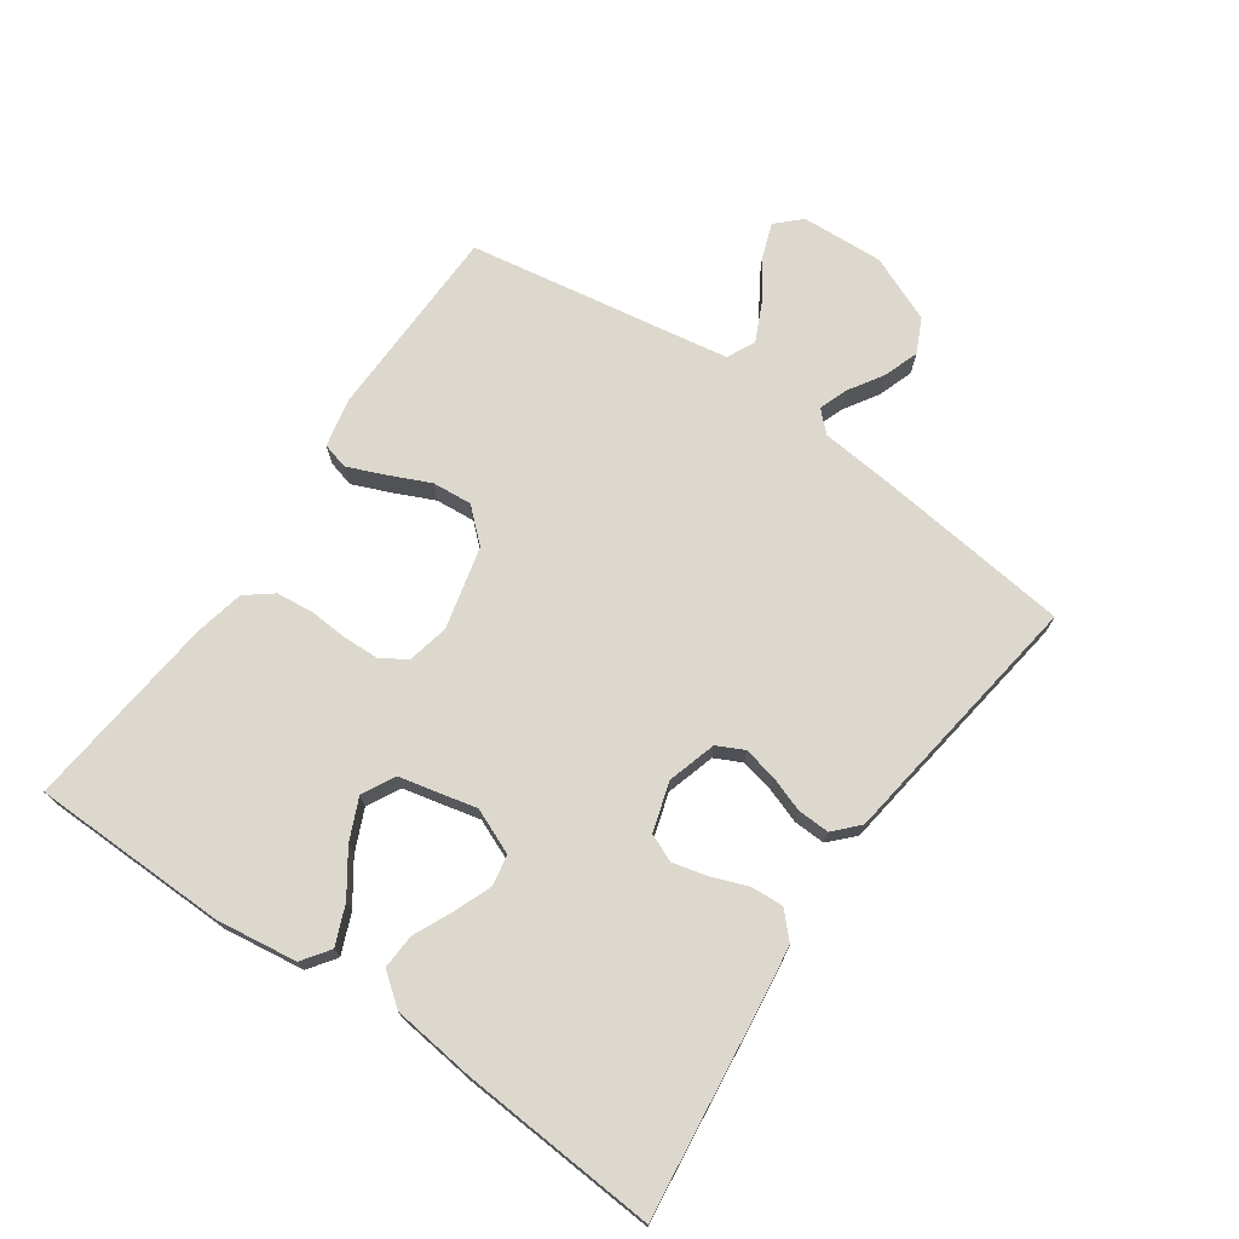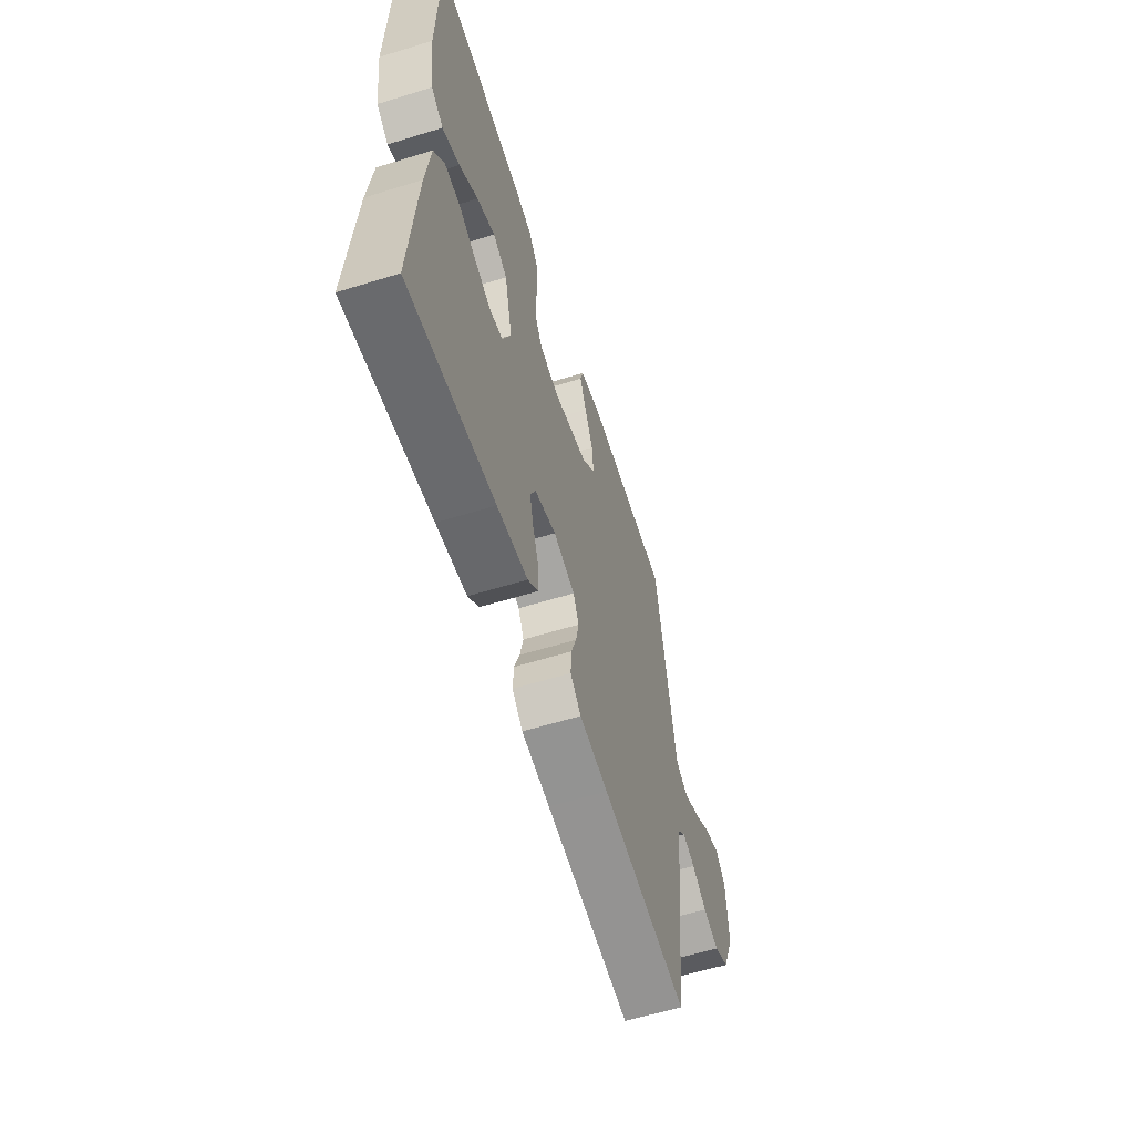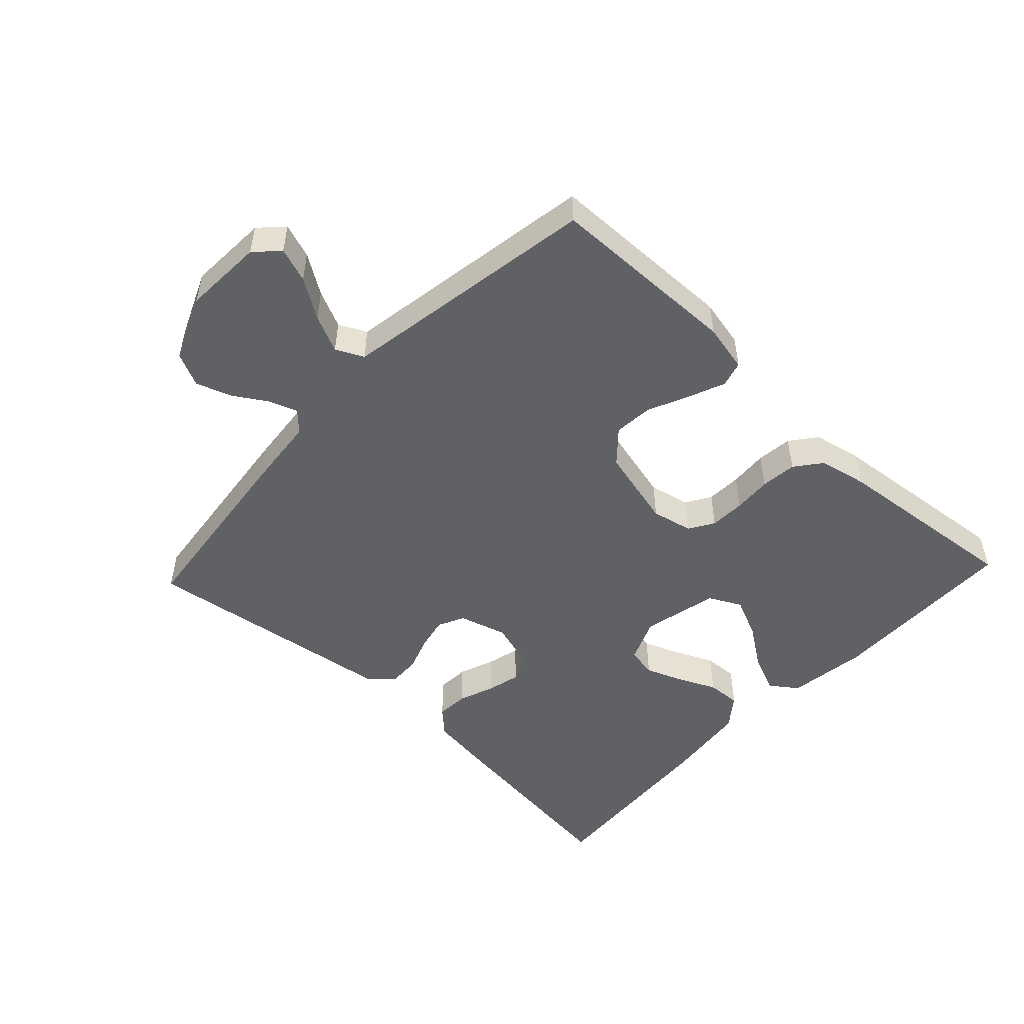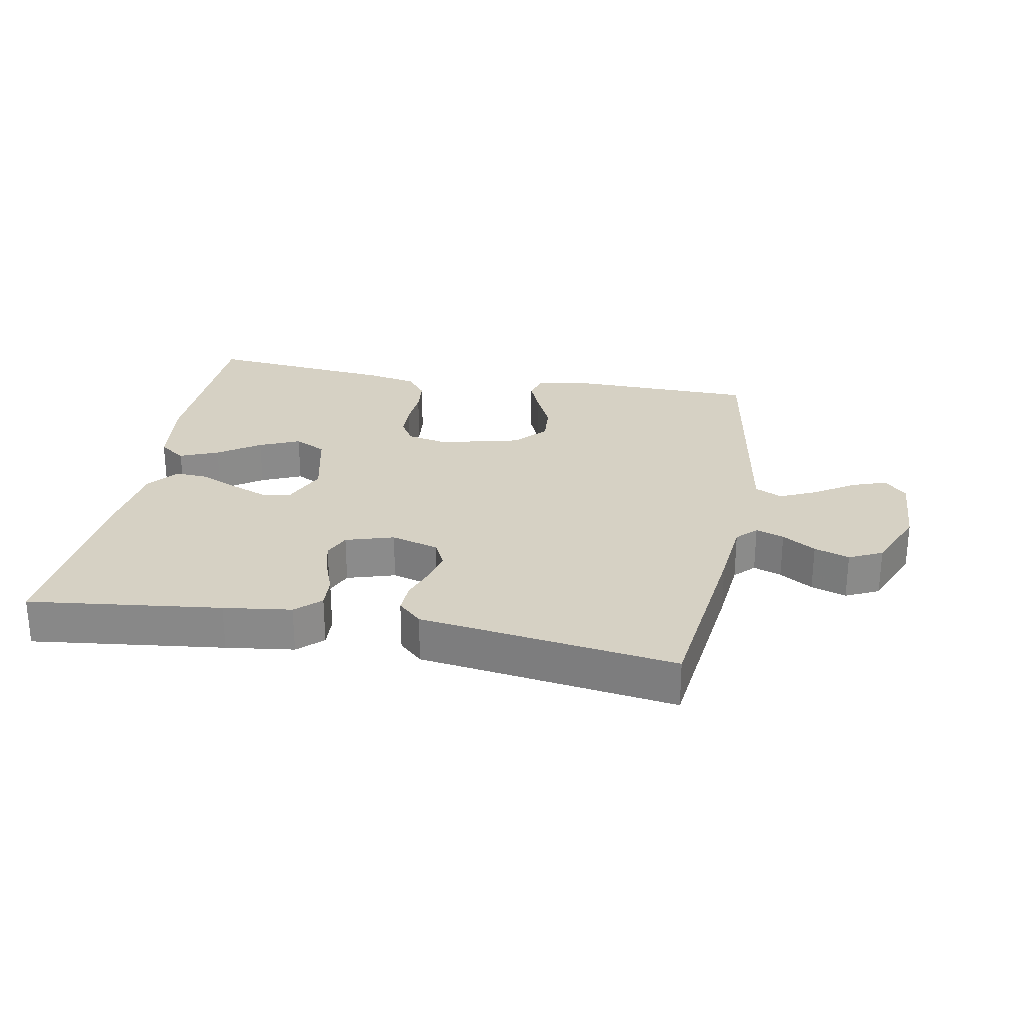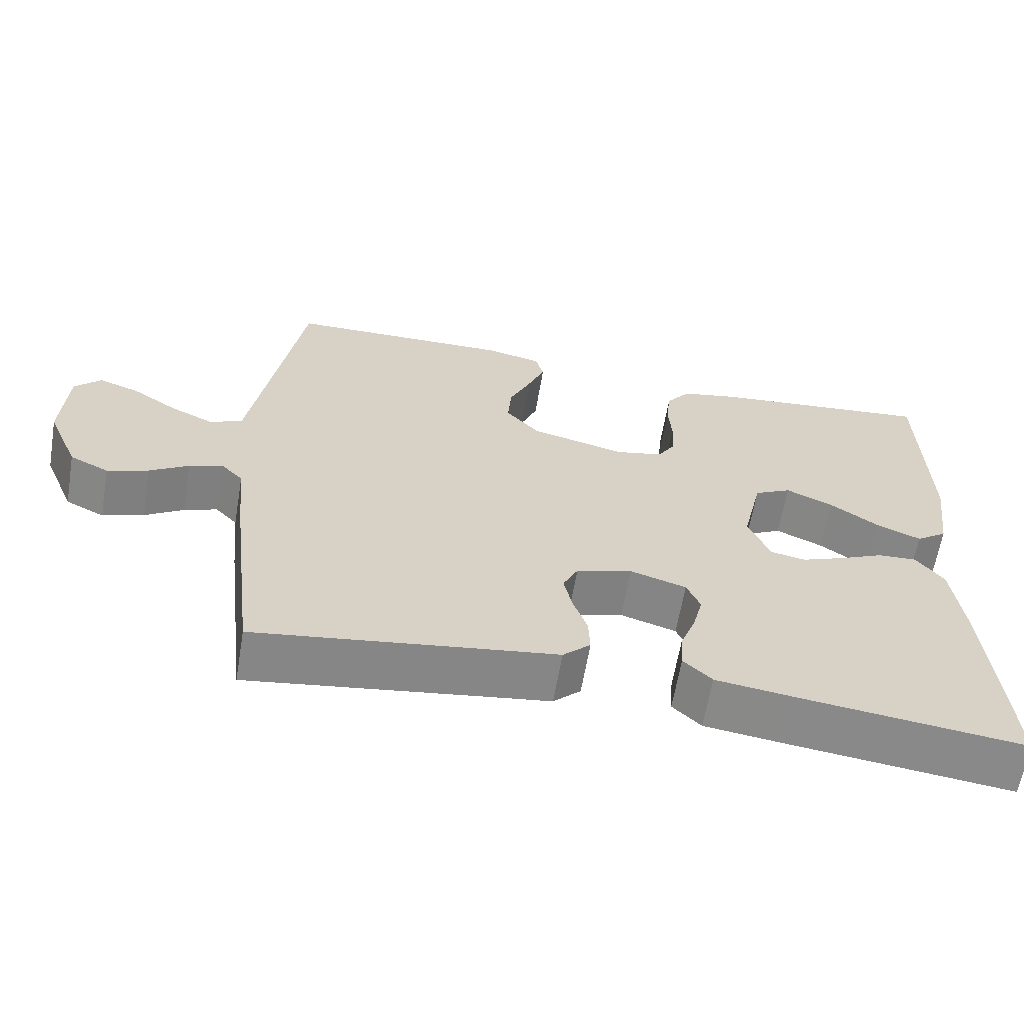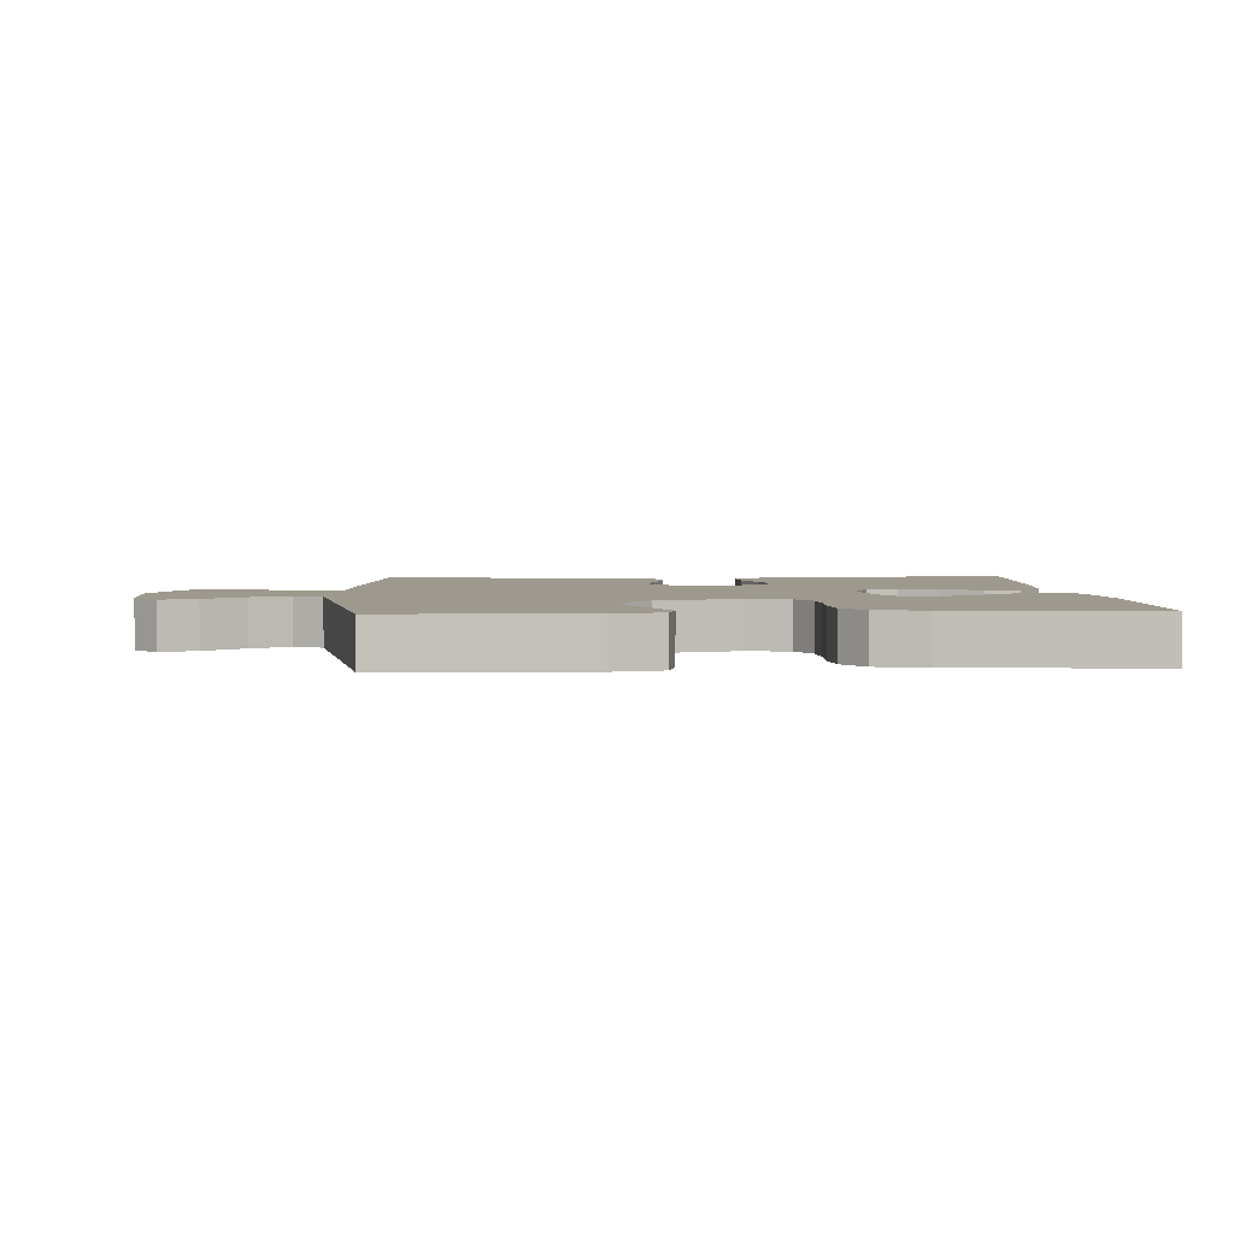
<metadata>
{"format":"obj","ext":"obj","renderer":"f3d","projection":"perspective","resolution":1024,"background":"white","views":[{"elev":72.3,"azim":124.8,"up":"+Y"},{"elev":-59.4,"azim":107.6,"up":"+Z"},{"elev":-50.2,"azim":-43.2,"up":"+Y"},{"elev":26.6,"azim":-169.5,"up":"+Y"},{"elev":-63.0,"azim":-9.6,"up":"+Z"},{"elev":3.5,"azim":-3.4,"up":"+Y"}]}
</metadata>
<code>
v -0.5 0.07 0.5
v -0.2 0.07 0.506
v -0.125 0.07 0.49
v -0.114 0.07 0.45
v -0.137 0.07 0.394
v -0.166 0.07 0.33
v -0.171 0.07 0.269
v -0.126 0.07 0.219
v 0 0.07 0.188
v 0.064 0.07 0.202
v 0.088 0.07 0.241
v 0.09 0.07 0.296
v 0.086 0.07 0.356
v 0.092 0.07 0.412
v 0.124 0.07 0.453
v 0.2 0.07 0.469
v 0.5 0.07 0.5
v 0.505 0.07 0.2
v 0.488 0.07 0.076
v 0.446 0.07 0.046
v 0.386 0.07 0.071
v 0.321 0.07 0.116
v 0.258 0.07 0.144
v 0.208 0.07 0.118
v 0.181 0.07 0
v 0.21 0.07 -0.069
v 0.257 0.07 -0.078
v 0.315 0.07 -0.055
v 0.374 0.07 -0.028
v 0.427 0.07 -0.025
v 0.464 0.07 -0.073
v 0.479 0.07 -0.2
v 0.5 0.07 -0.5
v 0.2 0.07 -0.464
v 0.094 0.07 -0.45
v 0.056 0.07 -0.414
v 0.059 0.07 -0.364
v 0.08 0.07 -0.308
v 0.093 0.07 -0.256
v 0.075 0.07 -0.214
v 0 0.07 -0.191
v -0.075 0.07 -0.213
v -0.095 0.07 -0.254
v -0.084 0.07 -0.305
v -0.065 0.07 -0.359
v -0.063 0.07 -0.408
v -0.1 0.07 -0.443
v -0.2 0.07 -0.457
v -0.5 0.07 -0.5
v -0.536 0.07 -0.2
v -0.547 0.07 -0.089
v -0.577 0.07 -0.058
v -0.621 0.07 -0.074
v -0.673 0.07 -0.107
v -0.728 0.07 -0.126
v -0.78 0.07 -0.101
v -0.823 0.07 0
v -0.817 0.07 0.126
v -0.782 0.07 0.162
v -0.728 0.07 0.143
v -0.667 0.07 0.103
v -0.609 0.07 0.076
v -0.566 0.07 0.097
v -0.549 0.07 0.2
v -0.5 0 0.5
v -0.2 0 0.506
v -0.125 0 0.49
v -0.114 0 0.45
v -0.137 0 0.394
v -0.166 0 0.33
v -0.171 0 0.269
v -0.126 0 0.219
v 0 0 0.188
v 0.064 0 0.202
v 0.088 0 0.241
v 0.09 0 0.296
v 0.086 0 0.356
v 0.092 0 0.412
v 0.124 0 0.453
v 0.2 0 0.469
v 0.5 0 0.5
v 0.505 0 0.2
v 0.488 0 0.076
v 0.446 0 0.046
v 0.386 0 0.071
v 0.321 0 0.116
v 0.258 0 0.144
v 0.208 0 0.118
v 0.181 0 0
v 0.21 0 -0.069
v 0.257 0 -0.078
v 0.315 0 -0.055
v 0.374 0 -0.028
v 0.427 0 -0.025
v 0.464 0 -0.073
v 0.479 0 -0.2
v 0.5 0 -0.5
v 0.2 0 -0.464
v 0.094 0 -0.45
v 0.056 0 -0.414
v 0.059 0 -0.364
v 0.08 0 -0.308
v 0.093 0 -0.256
v 0.075 0 -0.214
v 0 0 -0.191
v -0.075 0 -0.213
v -0.095 0 -0.254
v -0.084 0 -0.305
v -0.065 0 -0.359
v -0.063 0 -0.408
v -0.1 0 -0.443
v -0.2 0 -0.457
v -0.5 0 -0.5
v -0.536 0 -0.2
v -0.547 0 -0.089
v -0.577 0 -0.058
v -0.621 0 -0.074
v -0.673 0 -0.107
v -0.728 0 -0.126
v -0.78 0 -0.101
v -0.823 0 0
v -0.817 0 0.126
v -0.782 0 0.162
v -0.728 0 0.143
v -0.667 0 0.103
v -0.609 0 0.076
v -0.566 0 0.097
v -0.549 0 0.2
f 58 59 60 61
f 58 61 62
f 57 58 62
f 56 57 62
f 53 54 55 56
f 52 53 56 62
f 51 52 62 63
f 48 49 50 51
f 44 45 46 47
f 43 44 47 48
f 42 43 48 51
f 35 36 37 38
f 35 38 39
f 34 35 39
f 33 34 39 40
f 31 32 33 40
f 28 29 30 31
f 27 28 31 40
f 19 20 21 22
f 19 22 23
f 18 19 23
f 17 18 23
f 16 17 23 24
f 12 13 14 15
f 11 12 15 16
f 3 4 5 6
f 1 2 3 6
f 64 1 6 7
f 63 64 7 8
f 41 42 51 63
f 41 63 8 9
f 26 27 40 41
f 25 26 41 9
f 11 16 24 25
f 10 11 25
f 9 10 25
f 125 124 123 122
f 126 125 122
f 126 122 121
f 126 121 120
f 120 119 118 117
f 126 120 117 116
f 127 126 116 115
f 115 114 113 112
f 111 110 109 108
f 112 111 108 107
f 115 112 107 106
f 102 101 100 99
f 103 102 99
f 103 99 98
f 104 103 98 97
f 104 97 96 95
f 95 94 93 92
f 104 95 92 91
f 86 85 84 83
f 87 86 83
f 87 83 82
f 87 82 81
f 88 87 81 80
f 79 78 77 76
f 80 79 76 75
f 70 69 68 67
f 70 67 66 65
f 71 70 65 128
f 72 71 128 127
f 127 115 106 105
f 73 72 127 105
f 105 104 91 90
f 73 105 90 89
f 89 88 80 75
f 89 75 74
f 89 74 73
f 1 65 66 2
f 2 66 67 3
f 3 67 68 4
f 4 68 69 5
f 5 69 70 6
f 6 70 71 7
f 7 71 72 8
f 8 72 73 9
f 9 73 74 10
f 10 74 75 11
f 11 75 76 12
f 12 76 77 13
f 13 77 78 14
f 14 78 79 15
f 15 79 80 16
f 16 80 81 17
f 17 81 82 18
f 18 82 83 19
f 19 83 84 20
f 20 84 85 21
f 21 85 86 22
f 22 86 87 23
f 23 87 88 24
f 24 88 89 25
f 25 89 90 26
f 26 90 91 27
f 27 91 92 28
f 28 92 93 29
f 29 93 94 30
f 30 94 95 31
f 31 95 96 32
f 32 96 97 33
f 33 97 98 34
f 34 98 99 35
f 35 99 100 36
f 36 100 101 37
f 37 101 102 38
f 38 102 103 39
f 39 103 104 40
f 40 104 105 41
f 41 105 106 42
f 42 106 107 43
f 43 107 108 44
f 44 108 109 45
f 45 109 110 46
f 46 110 111 47
f 47 111 112 48
f 48 112 113 49
f 49 113 114 50
f 50 114 115 51
f 51 115 116 52
f 52 116 117 53
f 53 117 118 54
f 54 118 119 55
f 55 119 120 56
f 56 120 121 57
f 57 121 122 58
f 58 122 123 59
f 59 123 124 60
f 60 124 125 61
f 61 125 126 62
f 62 126 127 63
f 63 127 128 64
f 64 128 65 1

</code>
